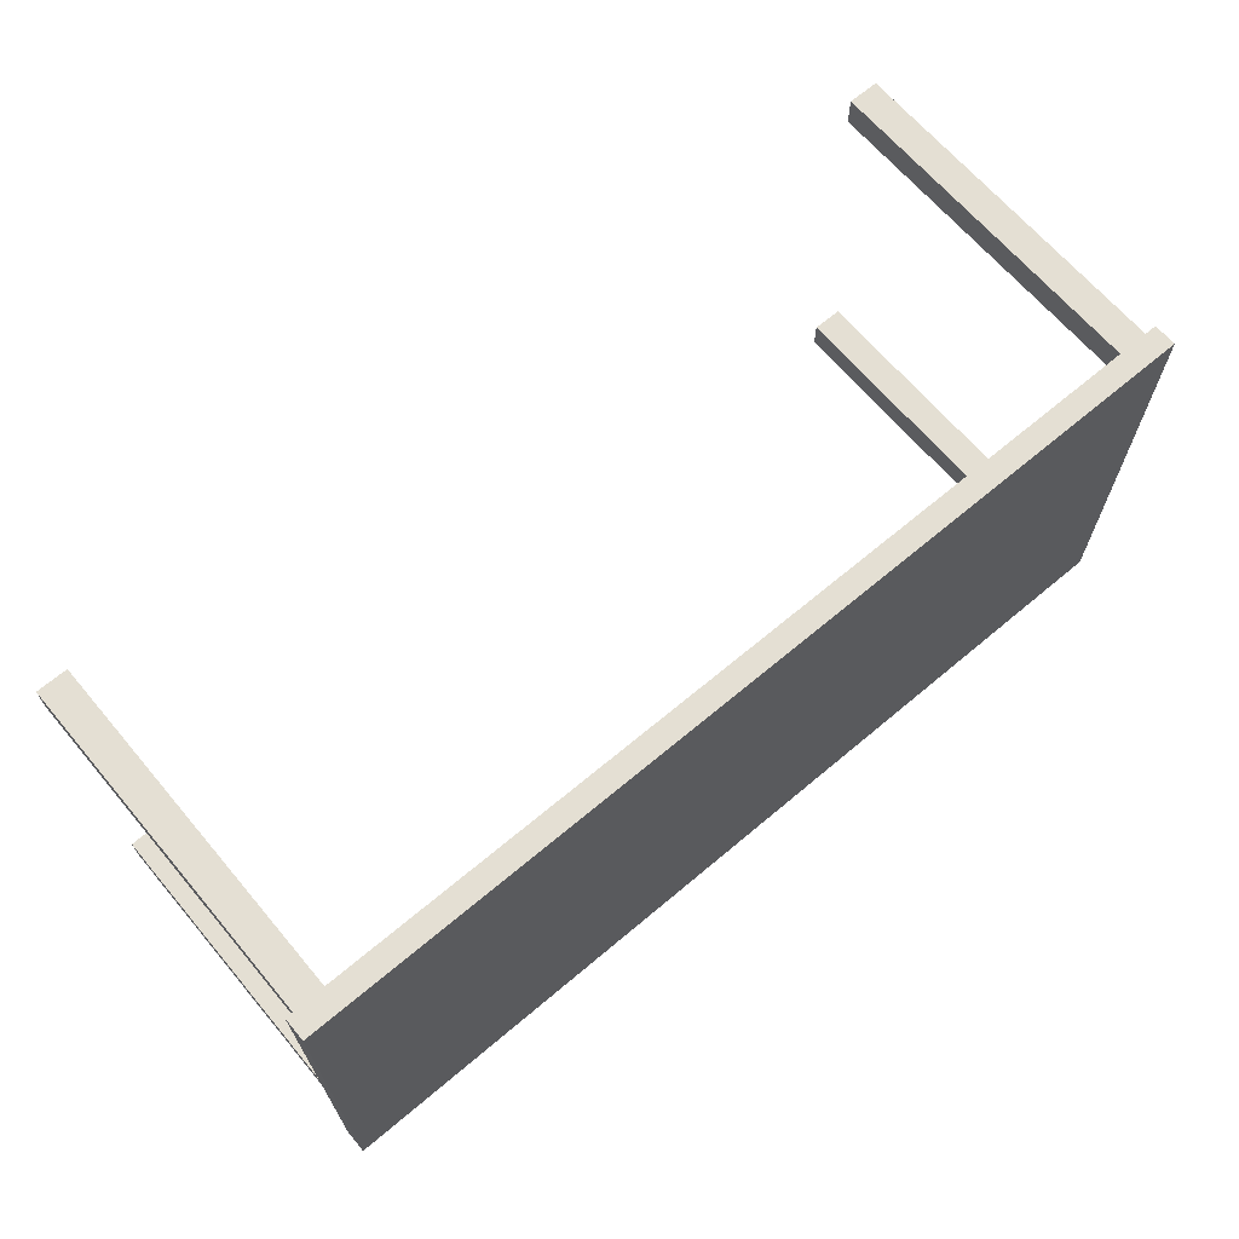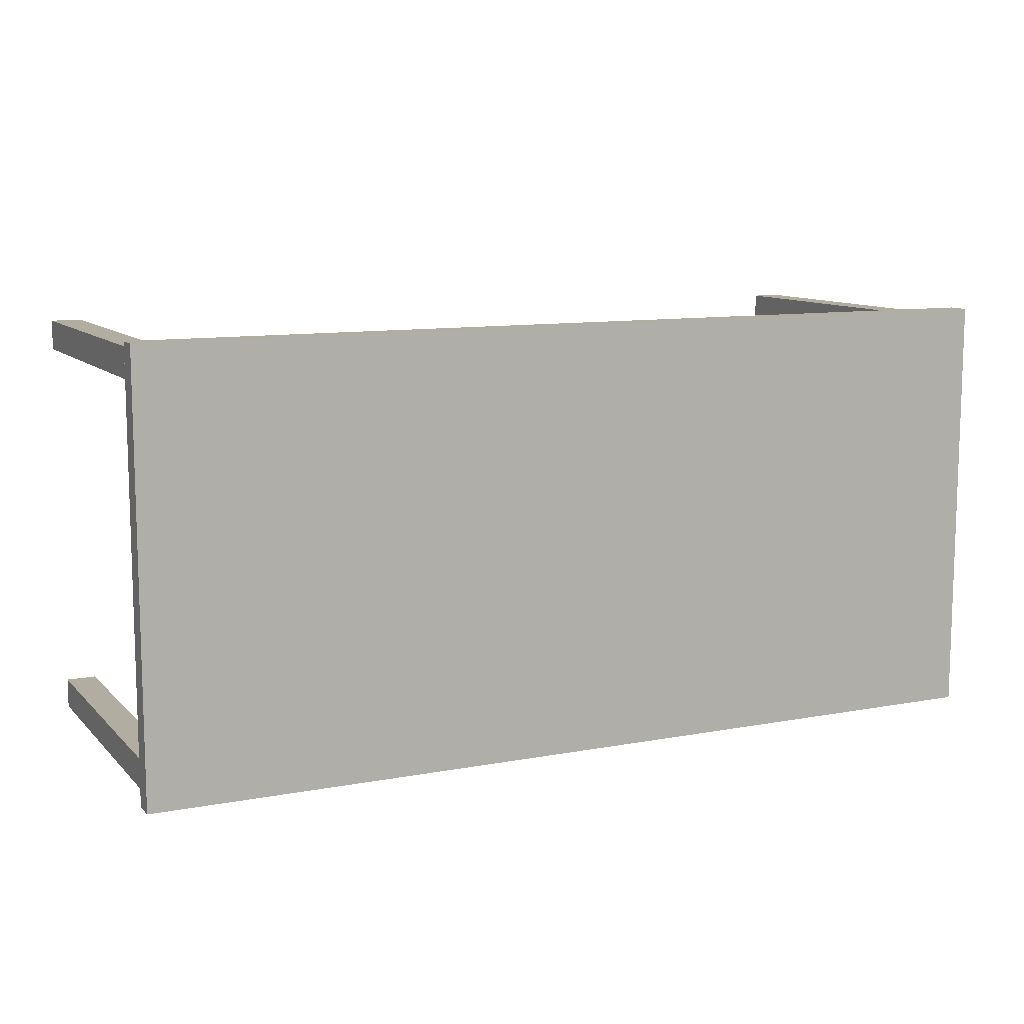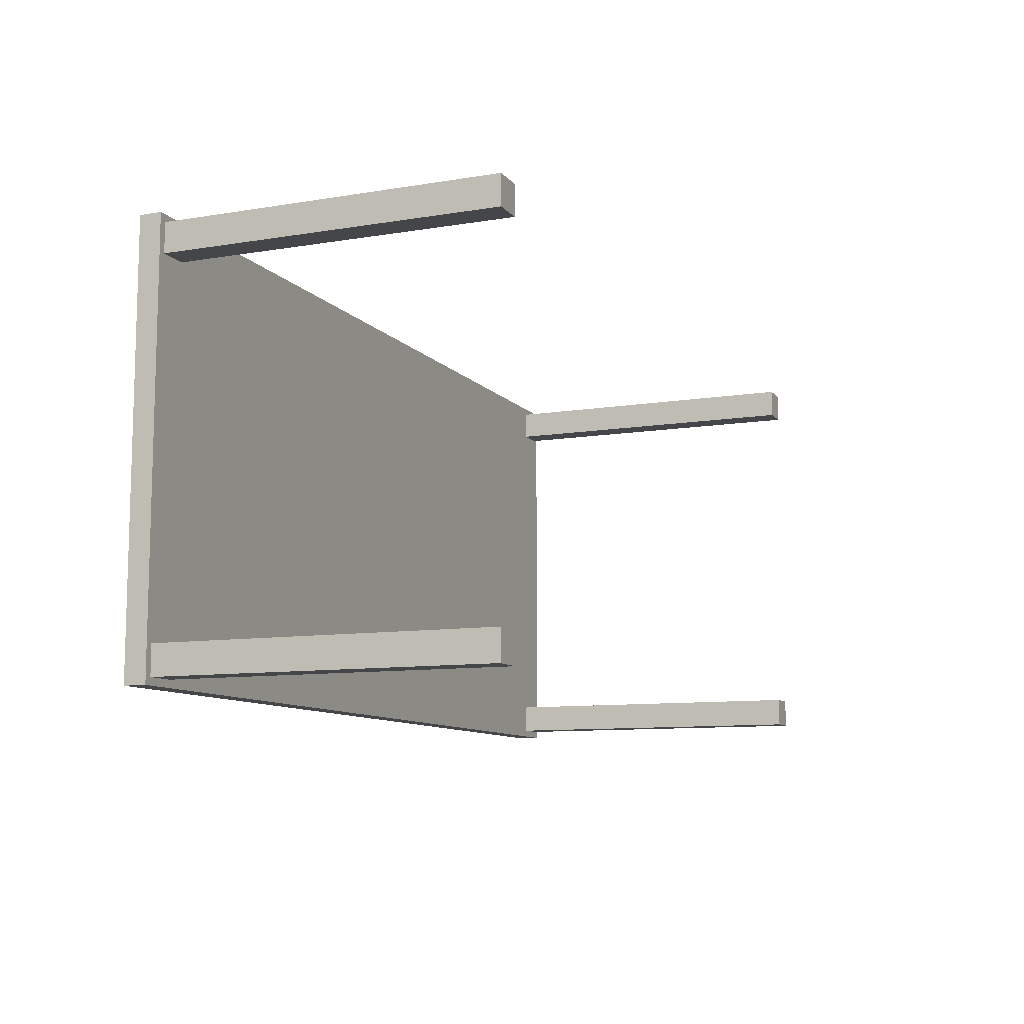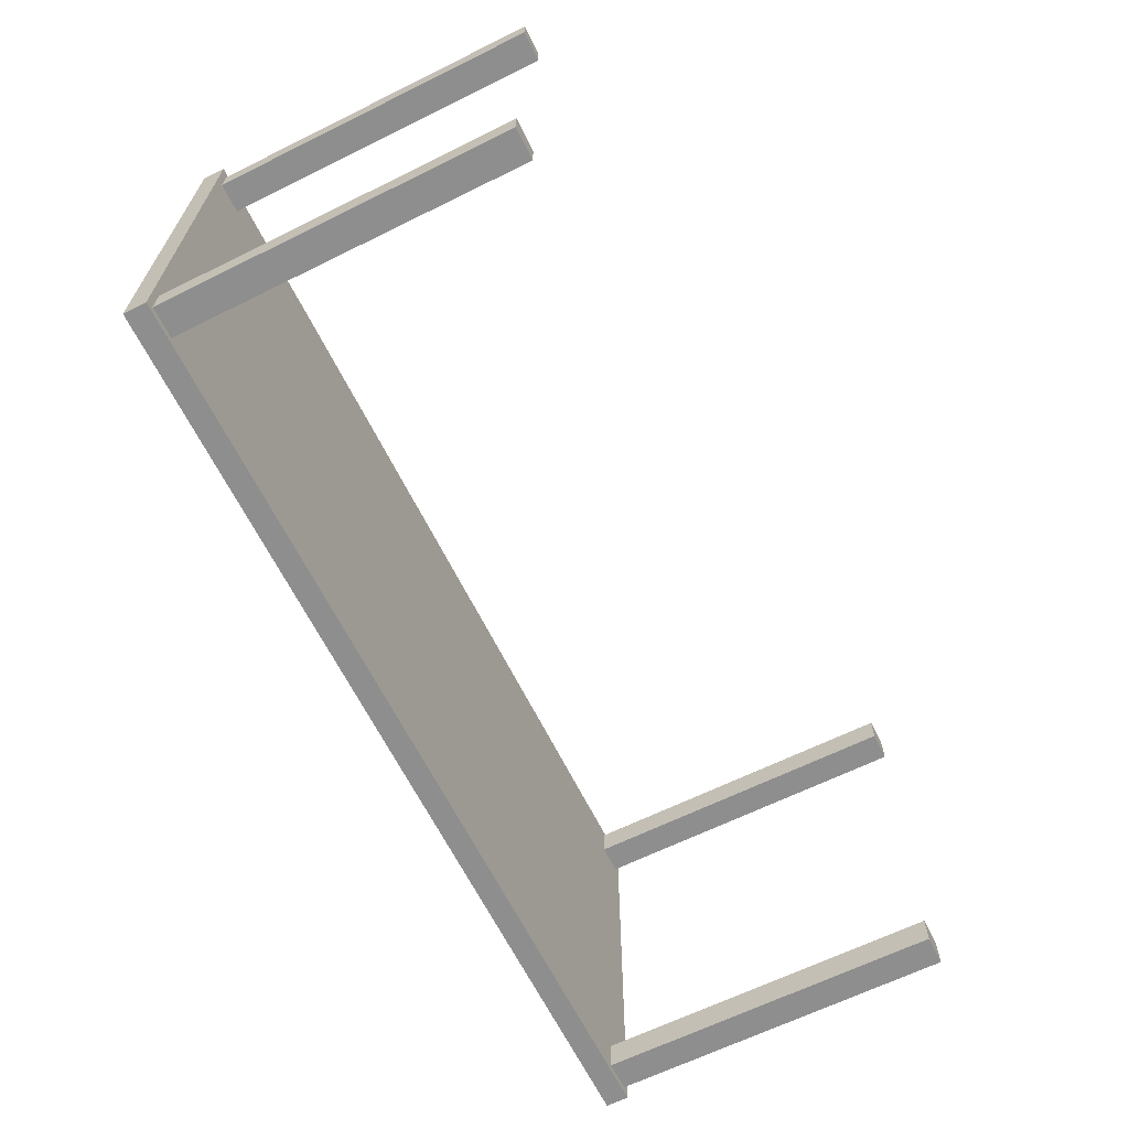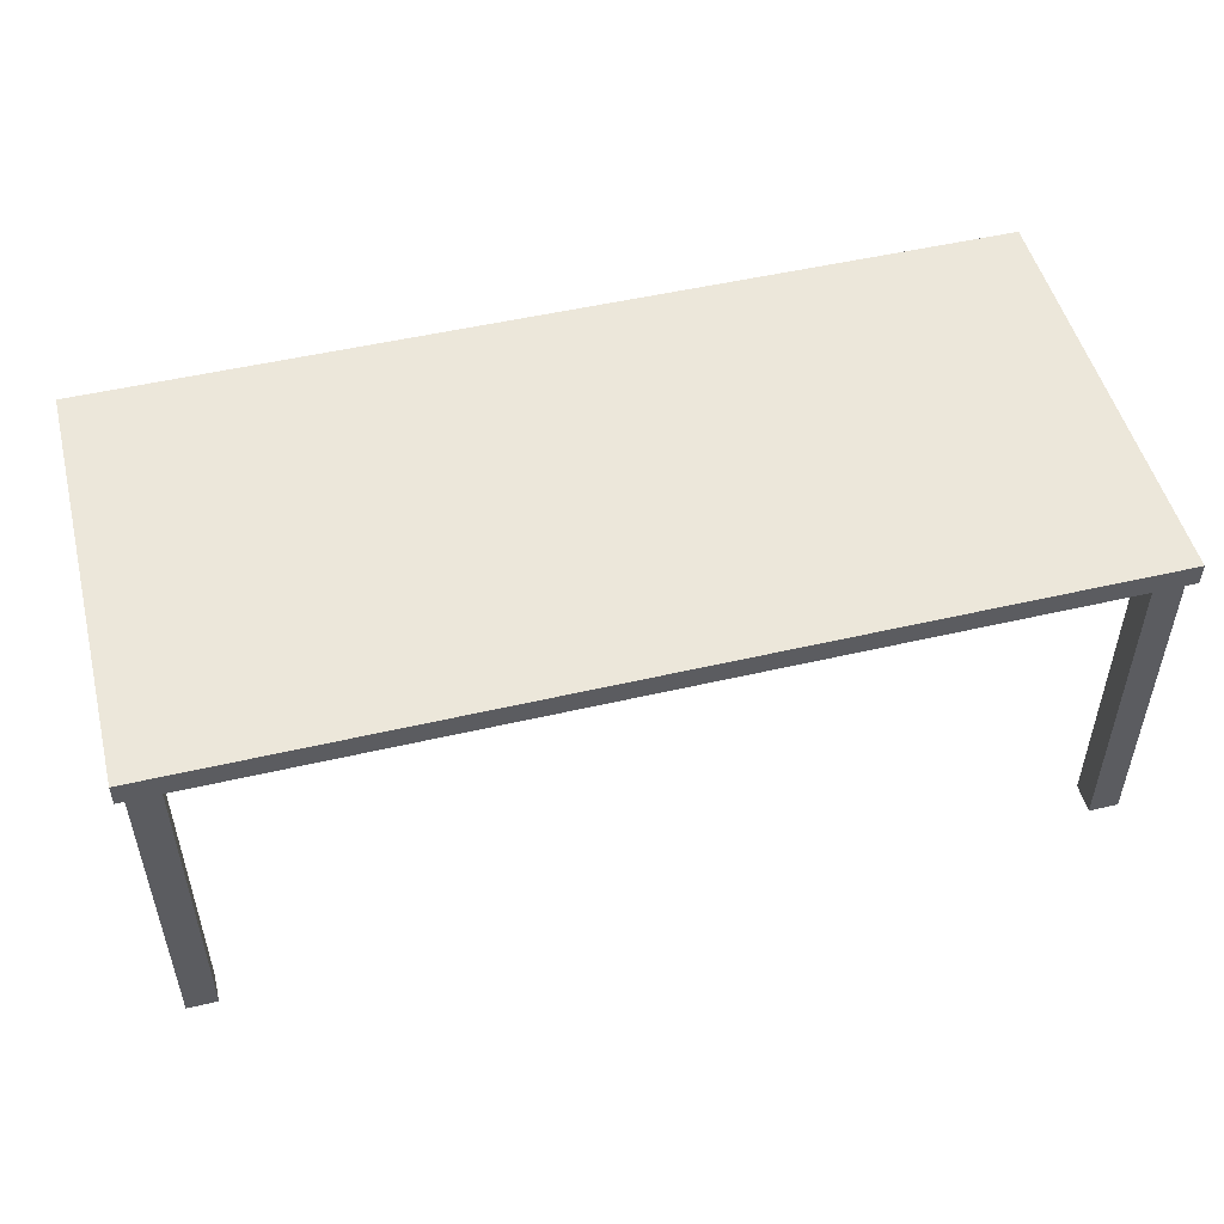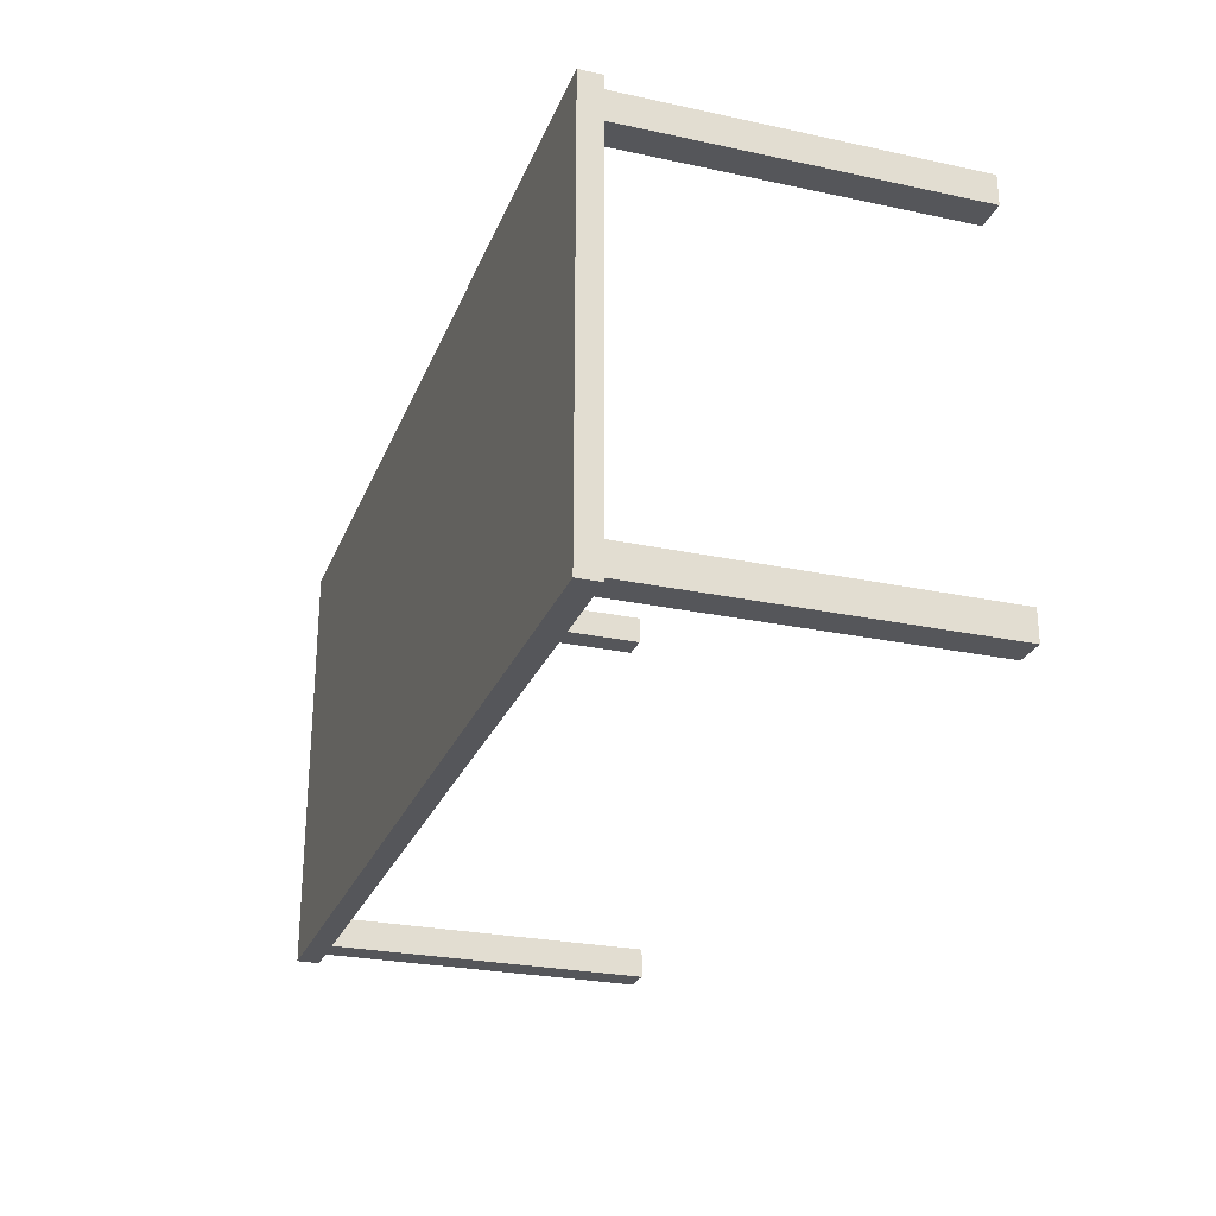
<metadata>
{"format":"obj","ext":"obj","renderer":"f3d","projection":"perspective","resolution":1024,"background":"white","views":[{"elev":66.6,"azim":139.8,"up":"+Z"},{"elev":10.5,"azim":154.7,"up":"+Z"},{"elev":-9.9,"azim":-67.1,"up":"+Z"},{"elev":-65.0,"azim":-63.6,"up":"+Z"},{"elev":50.6,"azim":165.7,"up":"+Y"},{"elev":-26.1,"azim":-108.7,"up":"+Z"}]}
</metadata>
<code>
o
v -6.1 2.1 2.9
v -6.1 2.1 -2.9
v -6.1 2.4 2.9
v -6.1 2.4 -2.9
v -6 -2.4 2.8
v -6 -2.4 2.4
v -6 -2.4 -2.4
v -6 -2.4 -2.8
v -6 2.1 2.8
v -6 2.1 2.4
v -6 2.1 -2.4
v -6 2.1 -2.8
v 5.6 -2.4 2.8
v 5.6 -2.4 2.4
v 5.6 -2.4 -2.4
v 5.6 -2.4 -2.8
v 5.6 2.1 2.8
v 5.6 2.1 2.4
v 5.6 2.1 -2.4
v 5.6 2.1 -2.8
v -5.6 -2.4 2.8
v -5.6 -2.4 2.4
v -5.6 -2.4 -2.4
v -5.6 -2.4 -2.8
v -5.6 2.1 2.8
v -5.6 2.1 2.4
v -5.6 2.1 -2.4
v -5.6 2.1 -2.8
v 6 -2.4 2.8
v 6 -2.4 2.4
v 6 -2.4 -2.4
v 6 -2.4 -2.8
v 6 2.1 2.8
v 6 2.1 2.4
v 6 2.1 -2.4
v 6 2.1 -2.8
v 6.1 2.1 2.9
v 6.1 2.1 -2.9
v 6.1 2.4 2.9
v 6.1 2.4 -2.9
v -6.1 2.1 2.9
v -6.1 2.4 2.9
v 6.1 2.1 2.9
v 6.1 2.4 2.9
v -6 -2.4 2.8
v -6 2.1 2.8
v -5.6 -2.4 2.8
v -5.6 2.1 2.8
v 5.6 -2.4 2.8
v 5.6 2.1 2.8
v 6 -2.4 2.8
v 6 2.1 2.8
v -6 -2.4 -2.4
v -6 2.1 -2.4
v -5.6 -2.4 -2.4
v -5.6 2.1 -2.4
v 5.6 -2.4 -2.4
v 5.6 2.1 -2.4
v 6 -2.4 -2.4
v 6 2.1 -2.4
v -6 -2.4 2.4
v -6 2.1 2.4
v -5.6 -2.4 2.4
v -5.6 2.1 2.4
v 5.6 -2.4 2.4
v 5.6 2.1 2.4
v 6 -2.4 2.4
v 6 2.1 2.4
v -6 -2.4 -2.8
v -6 2.1 -2.8
v -5.6 -2.4 -2.8
v -5.6 2.1 -2.8
v 5.6 -2.4 -2.8
v 5.6 2.1 -2.8
v 6 -2.4 -2.8
v 6 2.1 -2.8
v -6.1 2.1 -2.9
v -6.1 2.4 -2.9
v 6.1 2.1 -2.9
v 6.1 2.4 -2.9
v -6 -2.4 2.8
v -5.6 -2.4 2.8
v 5.6 -2.4 2.8
v 6 -2.4 2.8
v -6 -2.4 2.4
v -5.6 -2.4 2.4
v 5.6 -2.4 2.4
v 6 -2.4 2.4
v -6 -2.4 -2.4
v -5.6 -2.4 -2.4
v 5.6 -2.4 -2.4
v 6 -2.4 -2.4
v -6 -2.4 -2.8
v -5.6 -2.4 -2.8
v 5.6 -2.4 -2.8
v 6 -2.4 -2.8
v -6.1 2.1 2.9
v 6.1 2.1 2.9
v -6 2.1 2.8
v -5.6 2.1 2.8
v 5.6 2.1 2.8
v 6 2.1 2.8
v -6 2.1 2.4
v -5.6 2.1 2.4
v 5.6 2.1 2.4
v 6 2.1 2.4
v -6 2.1 -2.4
v -5.6 2.1 -2.4
v 5.6 2.1 -2.4
v 6 2.1 -2.4
v -6 2.1 -2.8
v -5.6 2.1 -2.8
v 5.6 2.1 -2.8
v 6 2.1 -2.8
v -6.1 2.1 -2.9
v 6.1 2.1 -2.9
v -6.1 2.4 2.9
v 6.1 2.4 2.9
v -6.1 2.4 -2.9
v 6.1 2.4 -2.9
f 3 2 1
f 4 2 3
f 9 6 5
f 10 6 9
f 11 8 7
f 12 8 11
f 17 14 13
f 18 14 17
f 19 16 15
f 20 16 19
f 21 22 25
f 25 22 26
f 23 24 27
f 27 24 28
f 29 30 33
f 33 30 34
f 31 32 35
f 35 32 36
f 37 38 39
f 39 38 40
f 43 42 41
f 44 42 43
f 47 46 45
f 48 46 47
f 51 50 49
f 52 50 51
f 55 54 53
f 56 54 55
f 59 58 57
f 60 58 59
f 61 62 63
f 63 62 64
f 65 66 67
f 67 66 68
f 69 70 71
f 71 70 72
f 73 74 75
f 75 74 76
f 77 78 79
f 79 78 80
f 85 82 81
f 86 82 85
f 87 84 83
f 88 84 87
f 93 90 89
f 94 90 93
f 95 92 91
f 96 92 95
f 99 98 97
f 100 98 99
f 101 98 100
f 102 98 101
f 103 99 97
f 104 101 100
f 105 101 104
f 106 98 102
f 107 105 104
f 107 106 105
f 107 103 97
f 107 104 103
f 108 106 107
f 109 106 108
f 110 98 106
f 110 106 109
f 111 107 97
f 112 109 108
f 113 109 112
f 114 98 110
f 115 111 97
f 115 114 113
f 115 113 112
f 115 112 111
f 116 98 114
f 116 114 115
f 117 118 119
f 119 118 120

</code>
